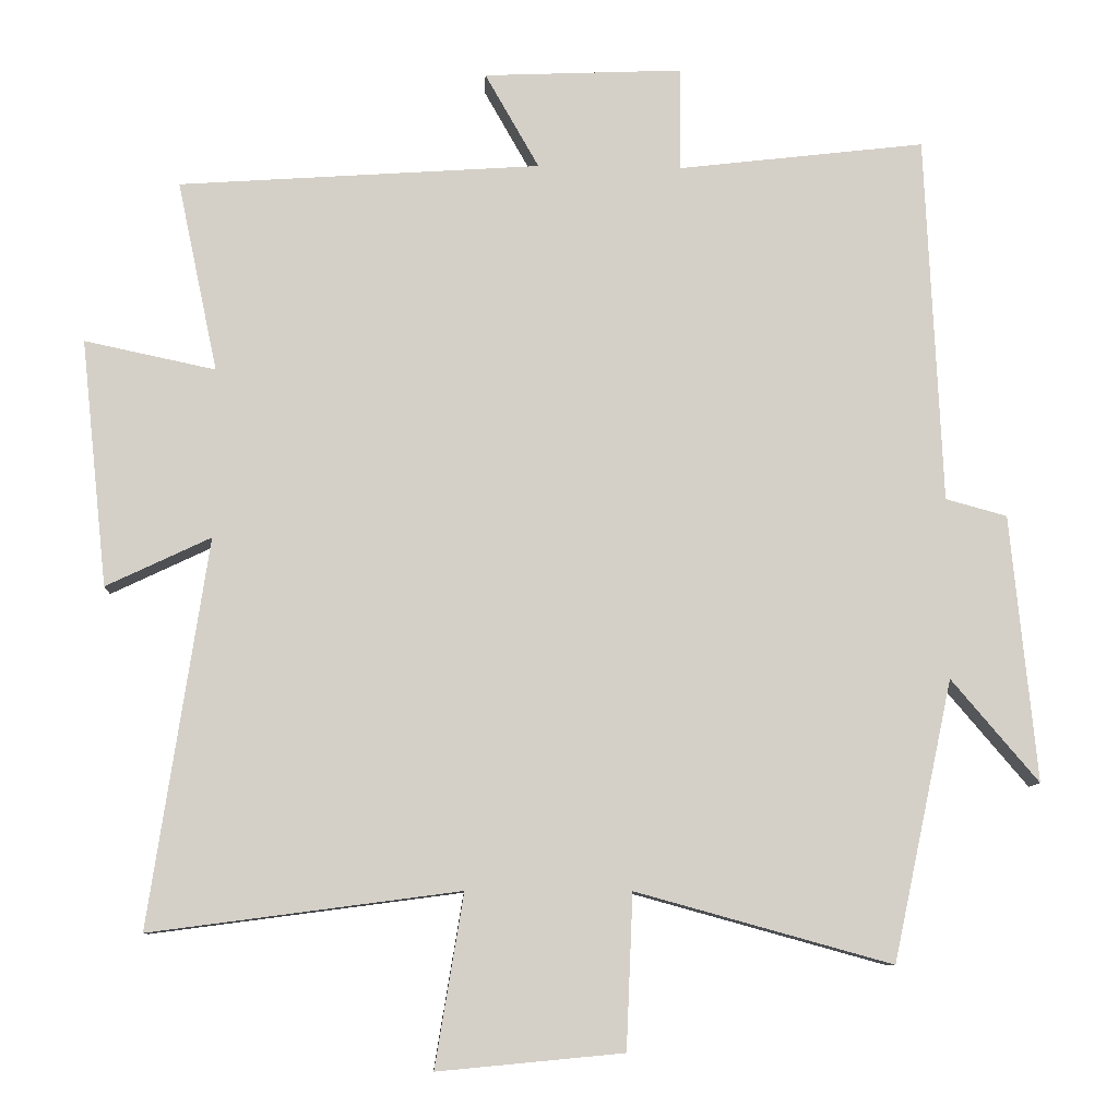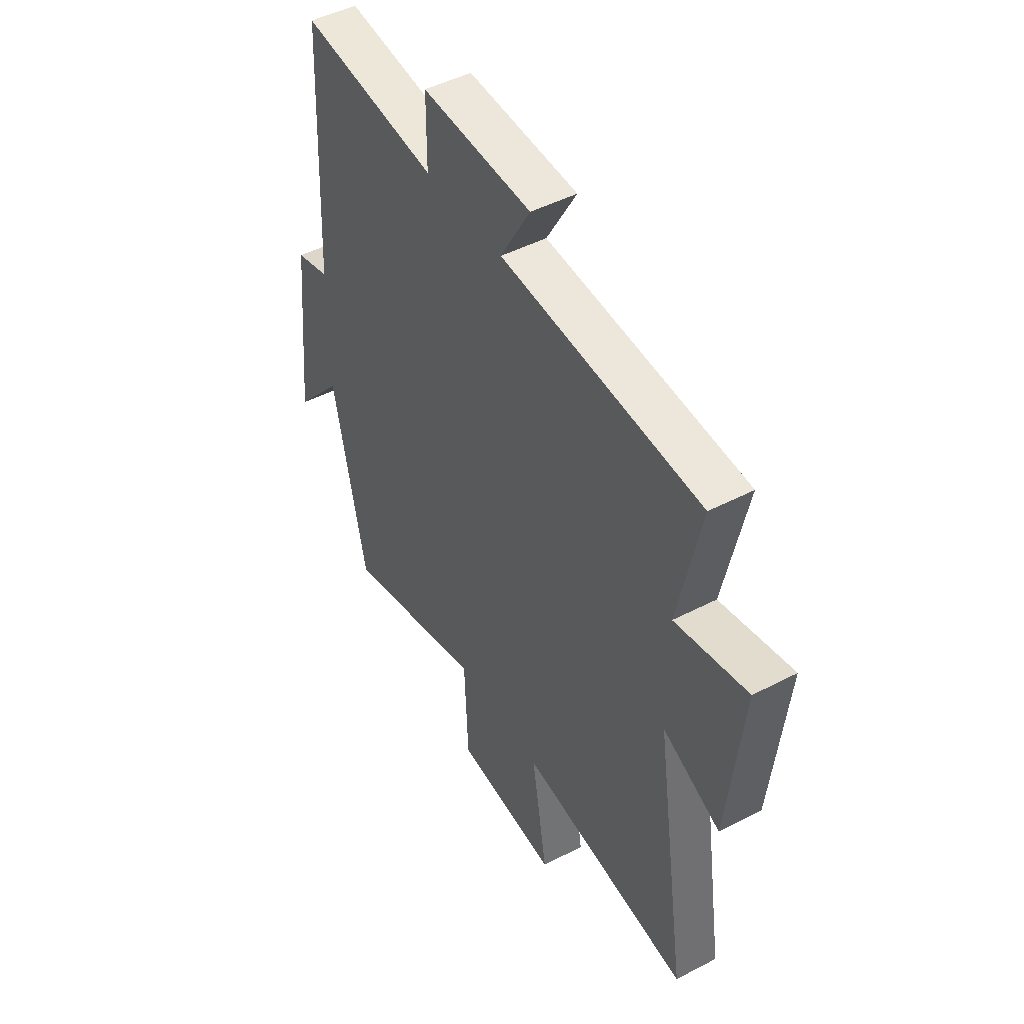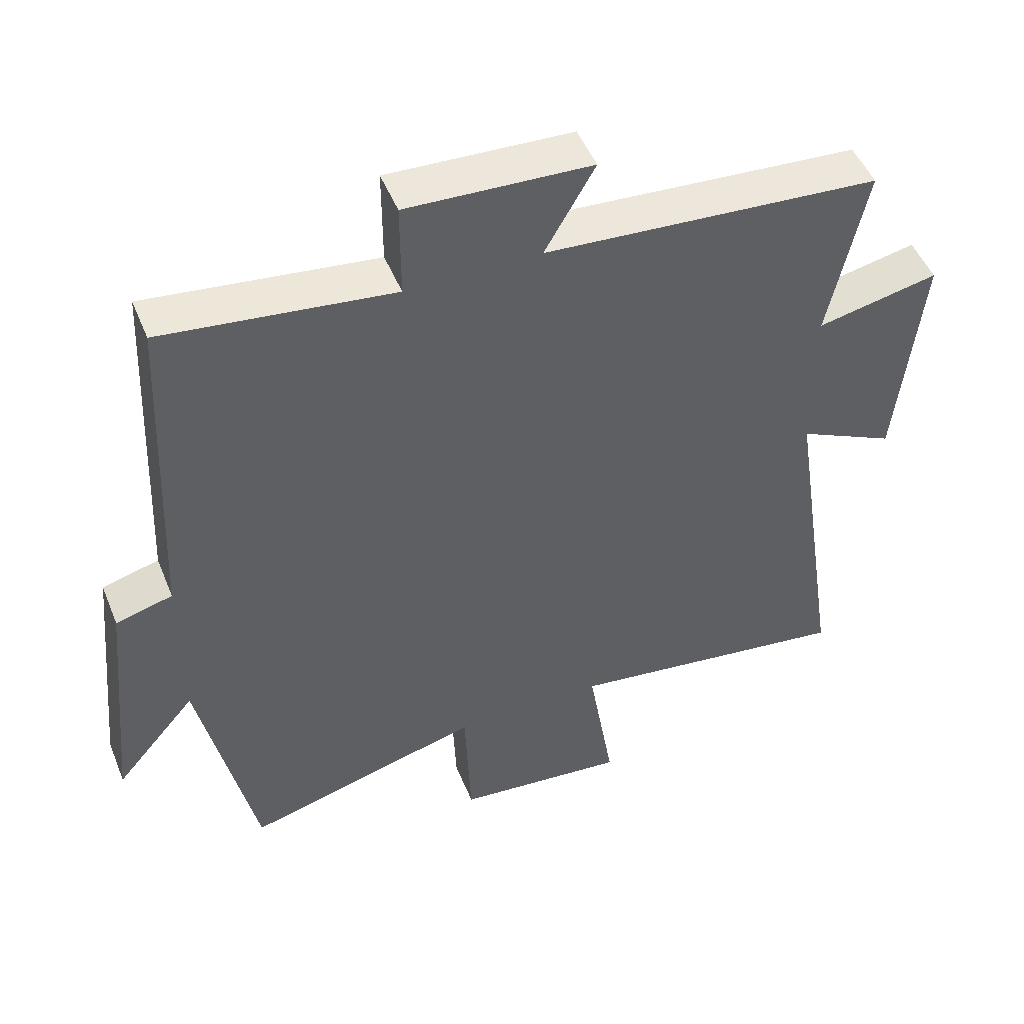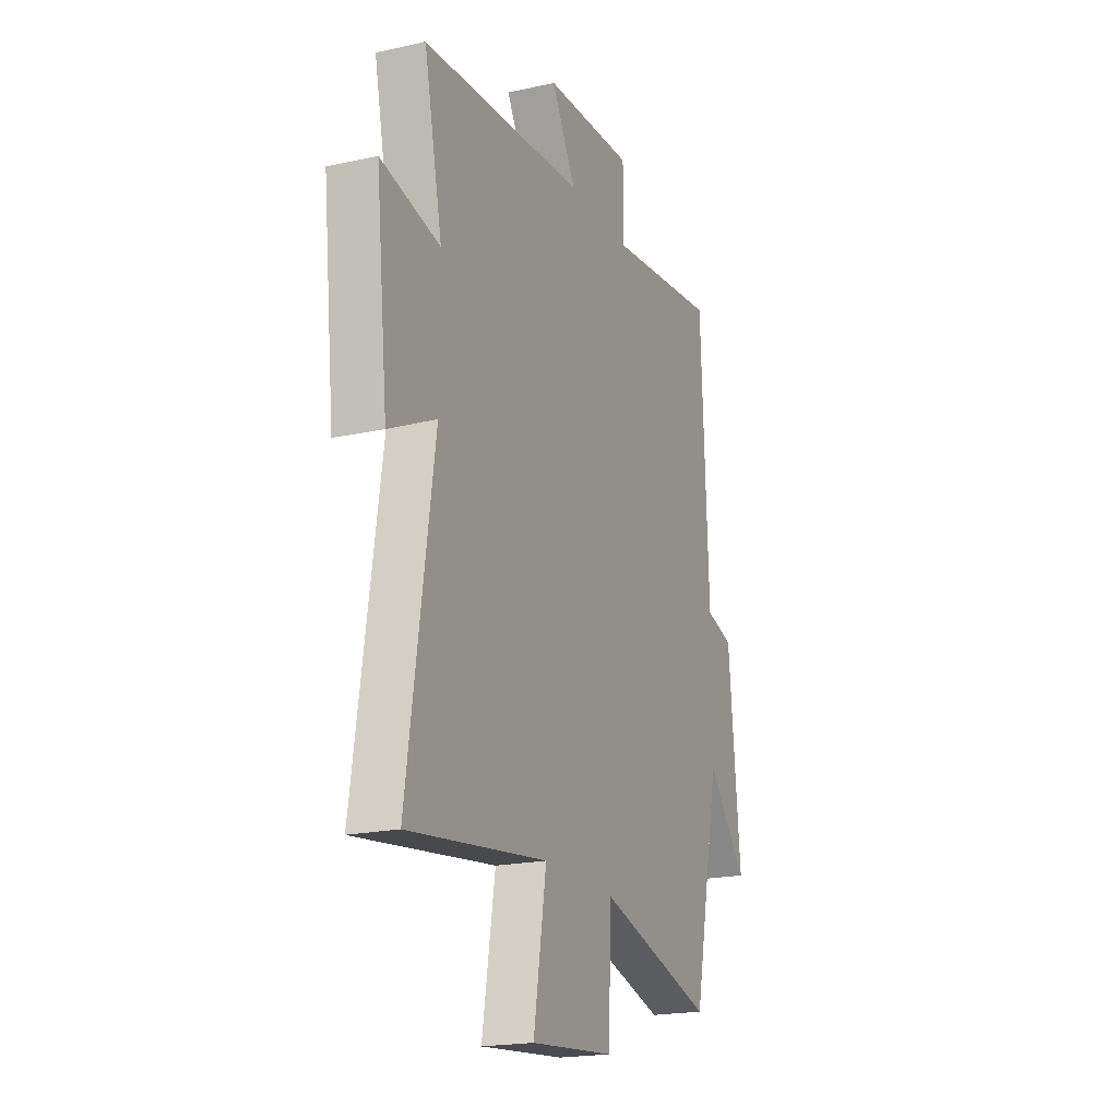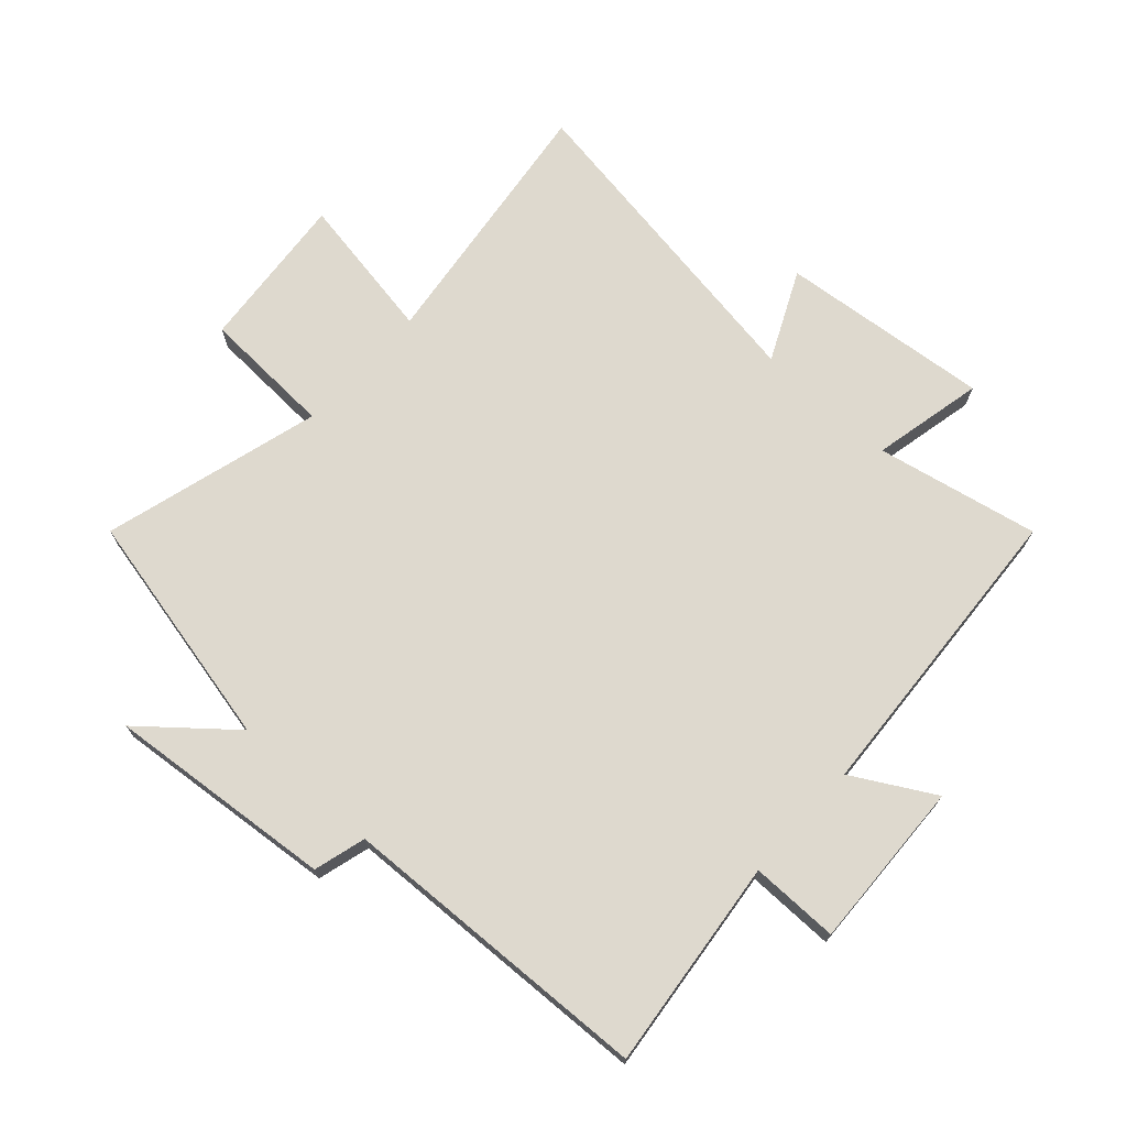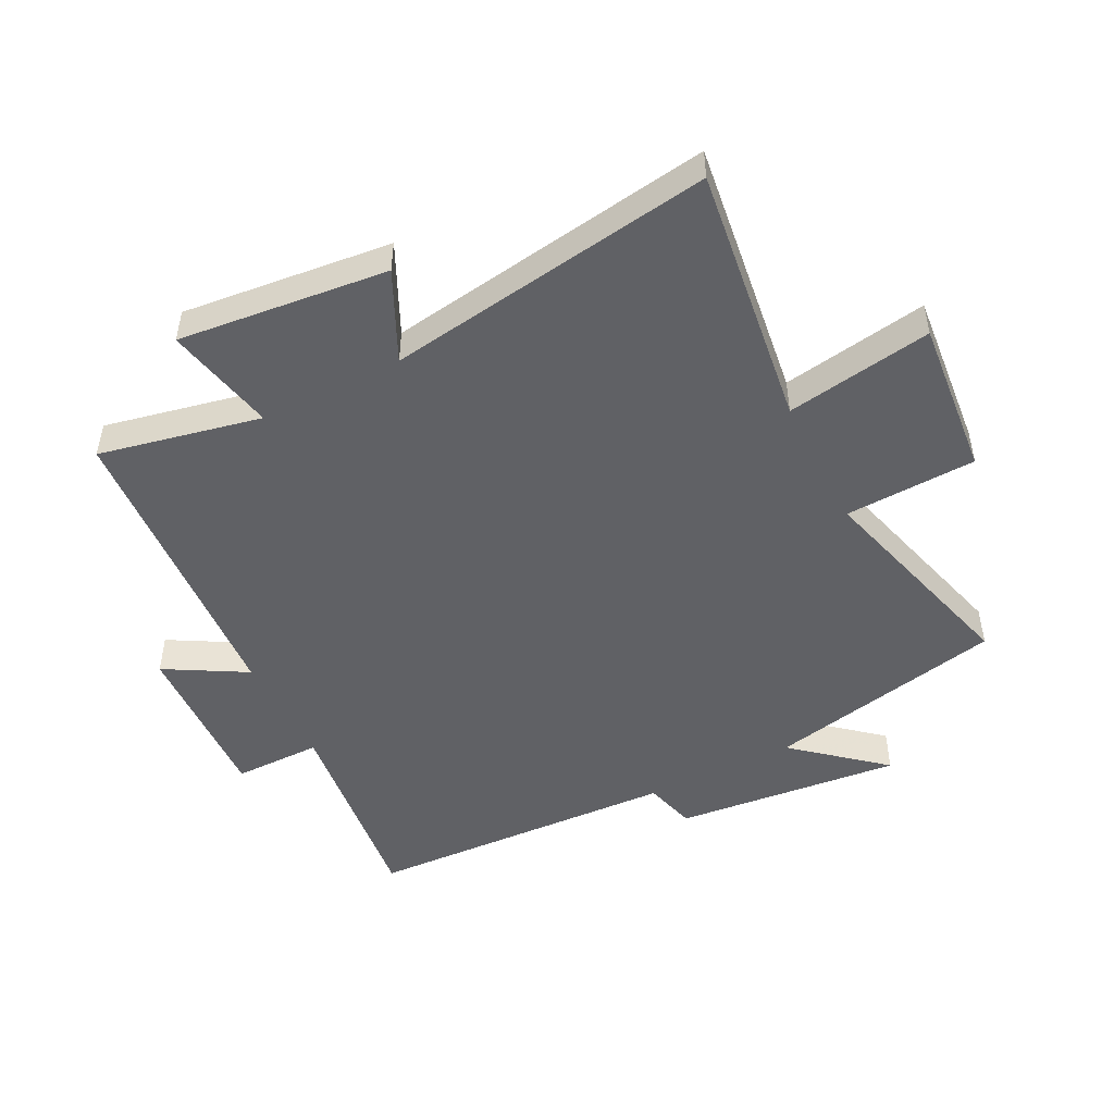
<metadata>
{"format":"obj","ext":"obj","renderer":"f3d","projection":"perspective","resolution":1024,"background":"white","views":[{"elev":-9.1,"azim":177.1,"up":"+Z"},{"elev":47.4,"azim":59.5,"up":"+Z"},{"elev":49.1,"azim":-21.6,"up":"+Z"},{"elev":-19.7,"azim":112.4,"up":"+Z"},{"elev":71.6,"azim":-47.5,"up":"+Y"},{"elev":-48.9,"azim":116.9,"up":"+Y"}]}
</metadata>
<code>
v 0.555 0.07 0.466
v 0.5 0.07 0.205
v 0.679 0.07 0.243
v 0.643 0.07 -0.095
v 0.5 0.07 -0.027
v 0.58 0.07 -0.556
v 0.157 0.07 -0.5
v 0.196 0.07 -0.736
v -0.058 0.07 -0.712
v -0.067 0.07 -0.5
v -0.418 0.07 -0.597
v -0.5 0.07 -0.213
v -0.62 0.07 -0.354
v -0.584 0.07 0.012
v -0.5 0.07 0.035
v -0.477 0.07 0.54
v -0.138 0.07 0.5
v -0.138 0.07 0.642
v 0.134 0.07 0.63
v 0.06 0.07 0.5
v 0.555 0 0.466
v 0.5 0 0.205
v 0.679 0 0.243
v 0.643 0 -0.095
v 0.5 0 -0.027
v 0.58 0 -0.556
v 0.157 0 -0.5
v 0.196 0 -0.736
v -0.058 0 -0.712
v -0.067 0 -0.5
v -0.418 0 -0.597
v -0.5 0 -0.213
v -0.62 0 -0.354
v -0.584 0 0.012
v -0.5 0 0.035
v -0.477 0 0.54
v -0.138 0 0.5
v -0.138 0 0.642
v 0.134 0 0.63
v 0.06 0 0.5
f 17 18 19 20
f 17 20 1 2
f 15 16 17 2
f 12 13 14 15
f 12 15 2
f 11 12 2
f 10 11 2
f 7 8 9 10
f 7 10 2 3
f 5 6 7
f 5 7 3
f 3 4 5
f 40 39 38 37
f 22 21 40 37
f 22 37 36 35
f 35 34 33 32
f 22 35 32
f 22 32 31
f 22 31 30
f 30 29 28 27
f 23 22 30 27
f 27 26 25
f 23 27 25
f 25 24 23
f 1 21 22 2
f 2 22 23 3
f 3 23 24 4
f 4 24 25 5
f 5 25 26 6
f 6 26 27 7
f 7 27 28 8
f 8 28 29 9
f 9 29 30 10
f 10 30 31 11
f 11 31 32 12
f 12 32 33 13
f 13 33 34 14
f 14 34 35 15
f 15 35 36 16
f 16 36 37 17
f 17 37 38 18
f 18 38 39 19
f 19 39 40 20
f 20 40 21 1

</code>
